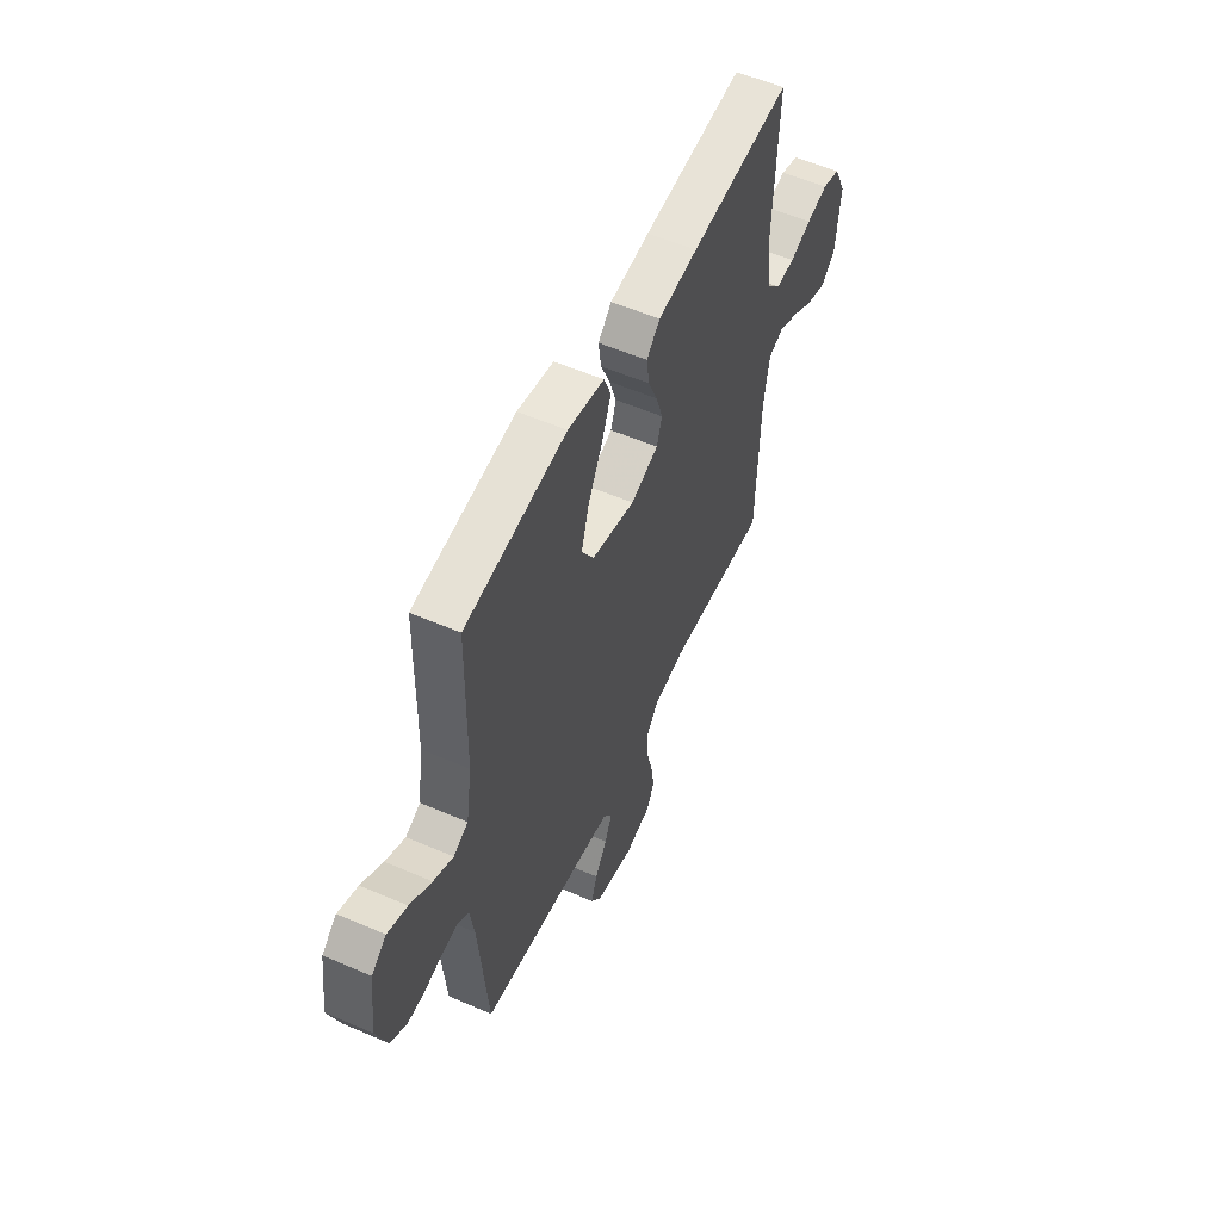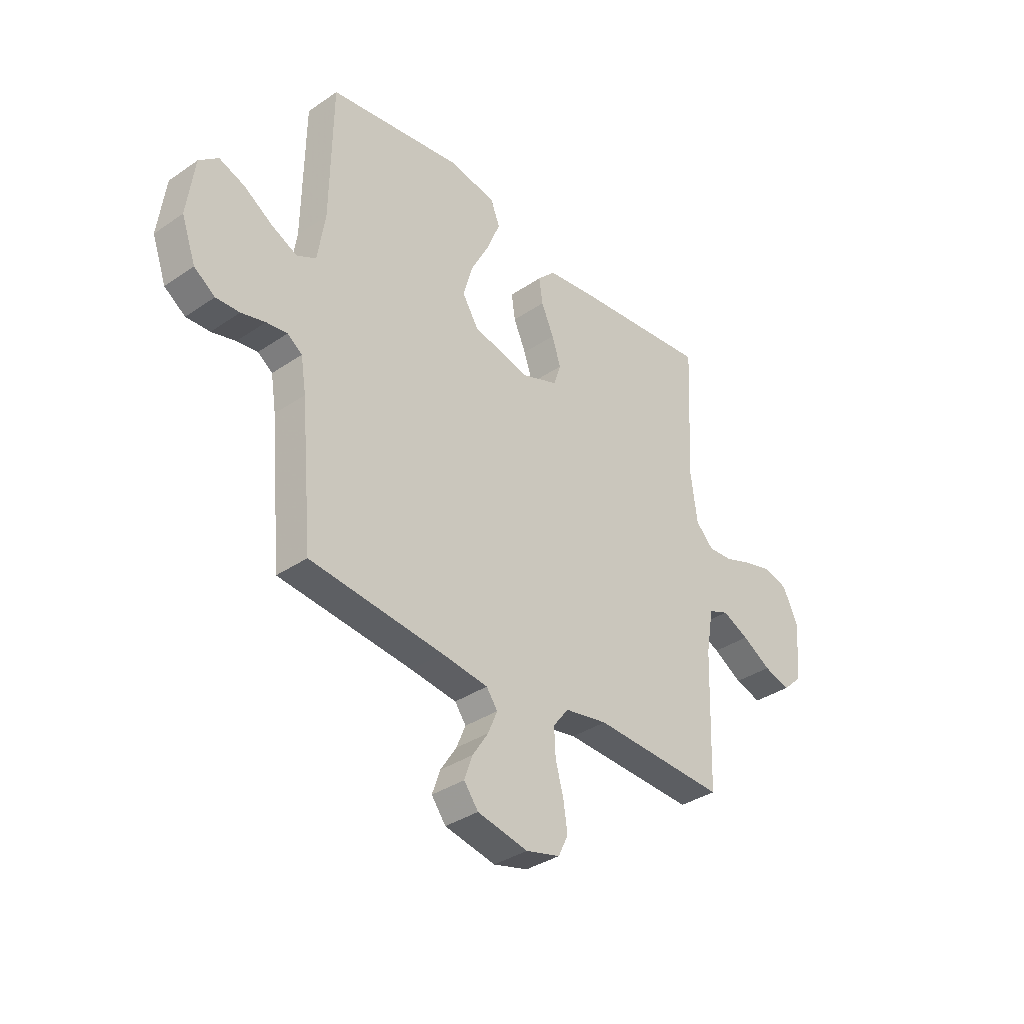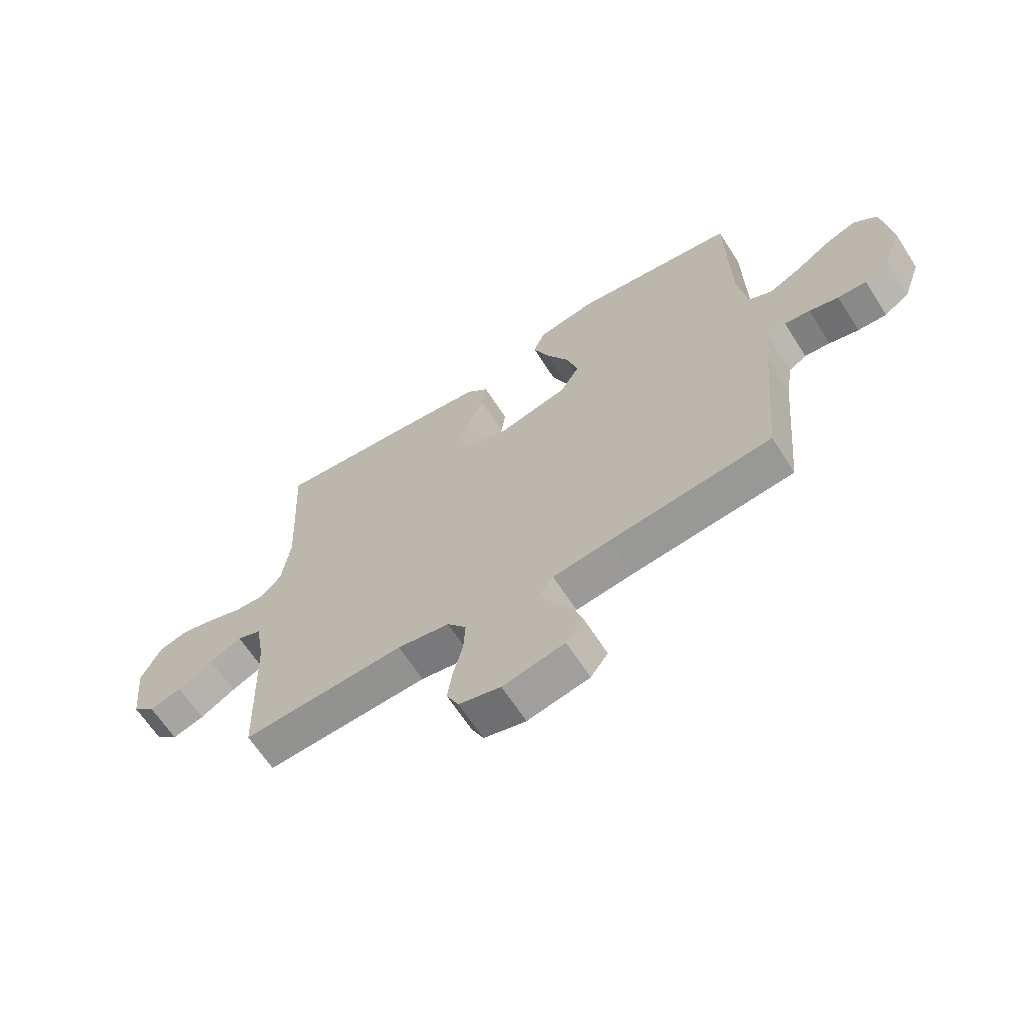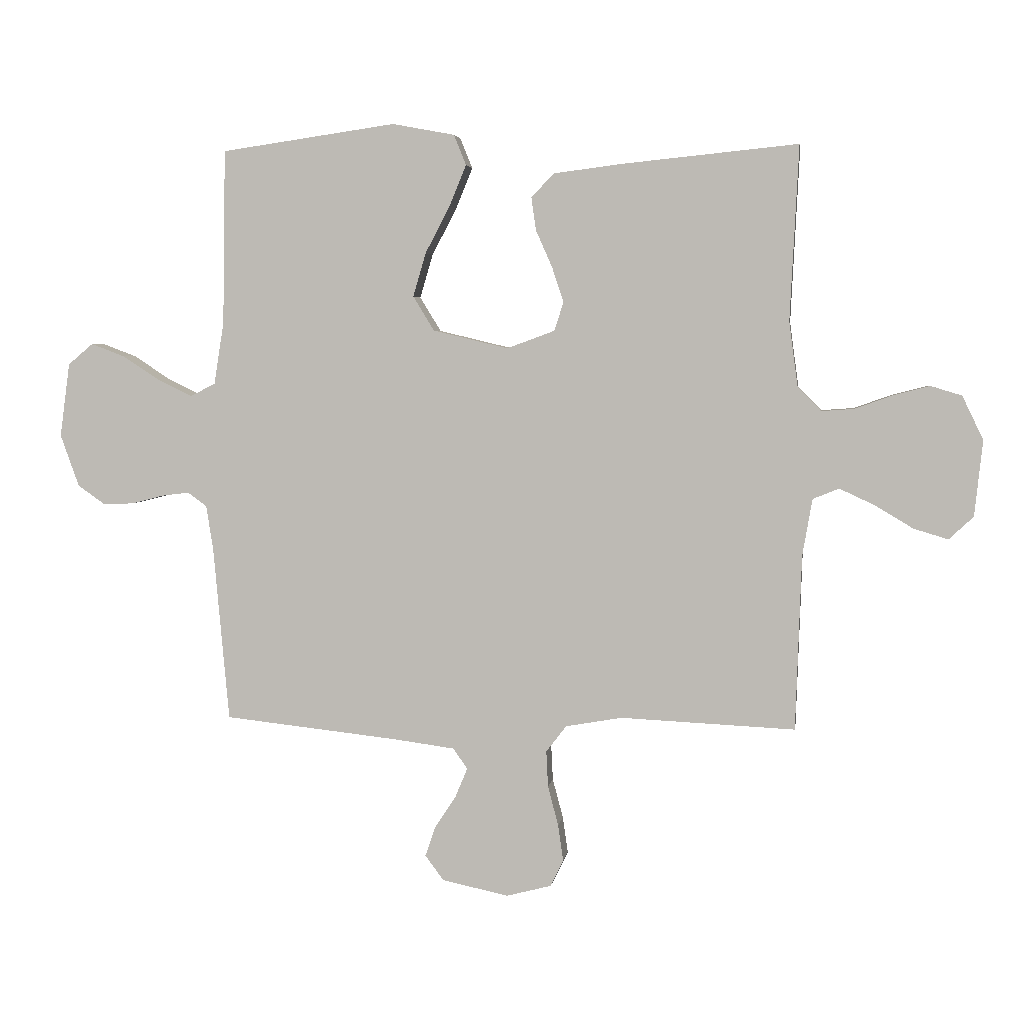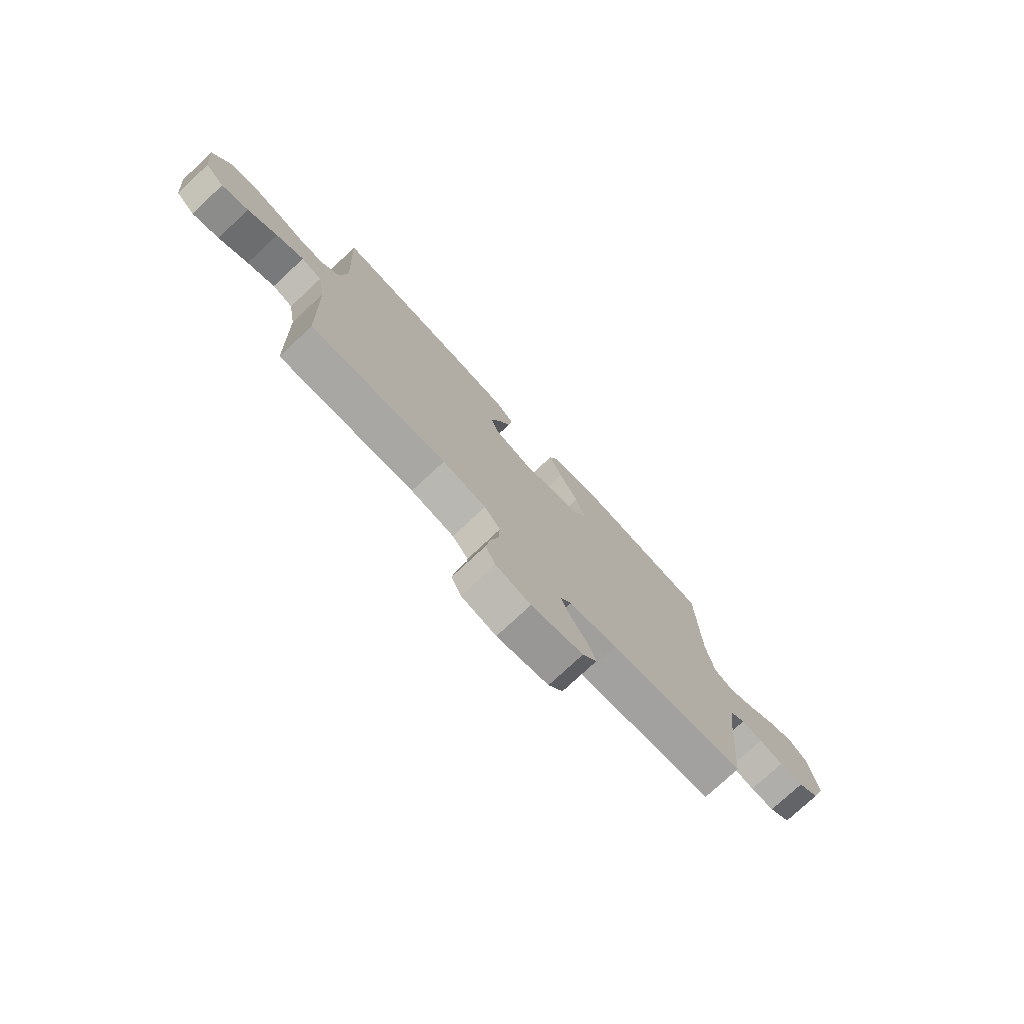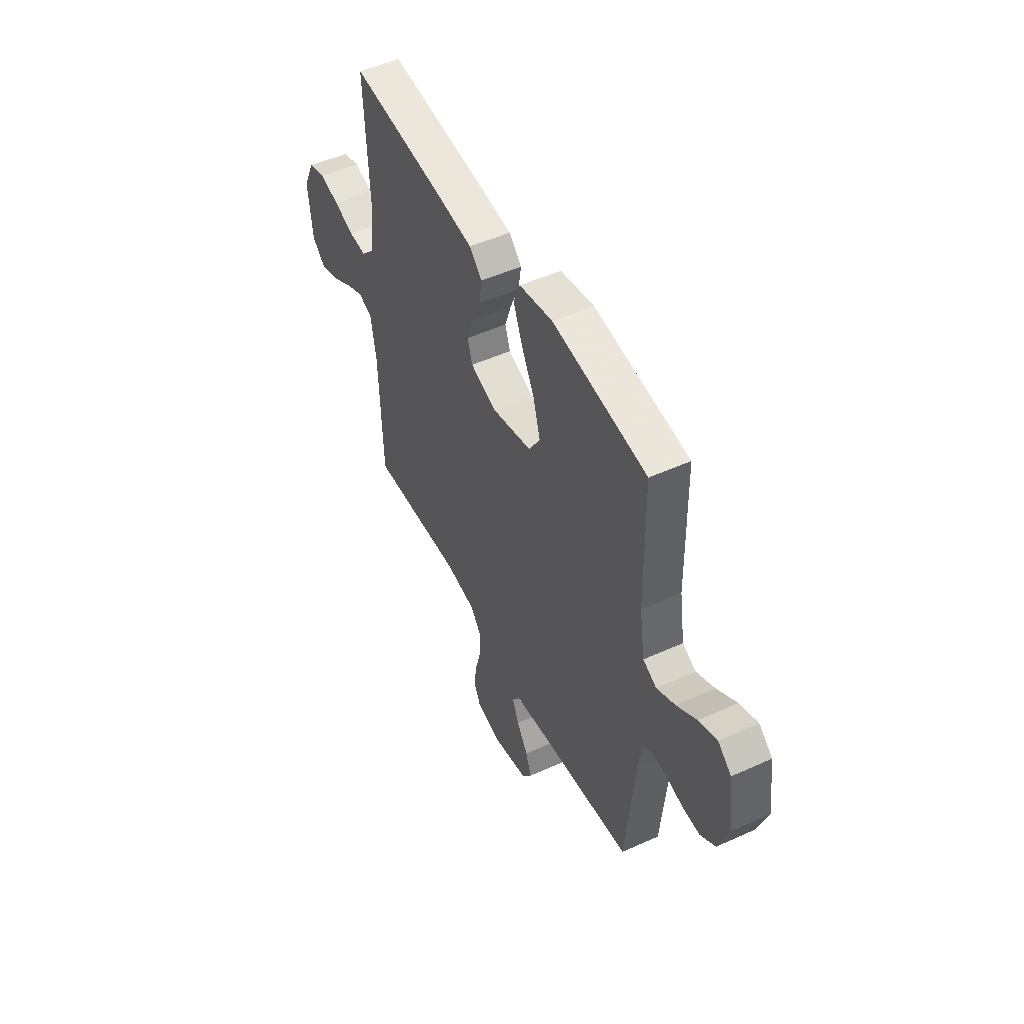
<metadata>
{"format":"obj","ext":"obj","renderer":"f3d","projection":"perspective","resolution":1024,"background":"white","views":[{"elev":55.1,"azim":-65.5,"up":"+Z"},{"elev":-35.4,"azim":-47.9,"up":"+Z"},{"elev":-64.7,"azim":-147.3,"up":"+Z"},{"elev":3.8,"azim":8.0,"up":"+Z"},{"elev":-76.5,"azim":133.0,"up":"+Z"},{"elev":50.0,"azim":-116.5,"up":"+Z"}]}
</metadata>
<code>
v 0.5 0.07 0.5
v 0.485 0.07 0.2
v 0.5 0.07 0.089
v 0.54 0.07 0.048
v 0.596 0.07 0.052
v 0.66 0.07 0.075
v 0.723 0.07 0.091
v 0.776 0.07 0.075
v 0.812 0.07 0
v 0.798 0.07 -0.13
v 0.756 0.07 -0.169
v 0.697 0.07 -0.151
v 0.632 0.07 -0.112
v 0.572 0.07 -0.084
v 0.527 0.07 -0.102
v 0.51 0.07 -0.2
v 0.5 0.07 -0.5
v 0.2 0.07 -0.486
v 0.104 0.07 -0.503
v 0.069 0.07 -0.548
v 0.072 0.07 -0.61
v 0.09 0.07 -0.678
v 0.099 0.07 -0.74
v 0.077 0.07 -0.786
v 0 0.07 -0.806
v -0.114 0.07 -0.782
v -0.146 0.07 -0.739
v -0.128 0.07 -0.687
v -0.092 0.07 -0.632
v -0.071 0.07 -0.582
v -0.096 0.07 -0.547
v -0.2 0.07 -0.533
v -0.5 0.07 -0.5
v -0.527 0.07 -0.2
v -0.539 0.07 -0.124
v -0.572 0.07 -0.1
v -0.619 0.07 -0.106
v -0.673 0.07 -0.12
v -0.726 0.07 -0.122
v -0.773 0.07 -0.089
v -0.805 0.07 0
v -0.788 0.07 0.127
v -0.745 0.07 0.163
v -0.687 0.07 0.141
v -0.623 0.07 0.099
v -0.565 0.07 0.071
v -0.522 0.07 0.093
v -0.505 0.07 0.2
v -0.5 0.07 0.5
v -0.2 0.07 0.543
v -0.093 0.07 0.523
v -0.072 0.07 0.471
v -0.101 0.07 0.4
v -0.143 0.07 0.32
v -0.165 0.07 0.245
v -0.129 0.07 0.186
v 0 0.07 0.155
v 0.082 0.07 0.185
v 0.098 0.07 0.234
v 0.078 0.07 0.295
v 0.05 0.07 0.358
v 0.042 0.07 0.415
v 0.082 0.07 0.455
v 0.2 0.07 0.47
v 0.5 0 0.5
v 0.485 0 0.2
v 0.5 0 0.089
v 0.54 0 0.048
v 0.596 0 0.052
v 0.66 0 0.075
v 0.723 0 0.091
v 0.776 0 0.075
v 0.812 0 0
v 0.798 0 -0.13
v 0.756 0 -0.169
v 0.697 0 -0.151
v 0.632 0 -0.112
v 0.572 0 -0.084
v 0.527 0 -0.102
v 0.51 0 -0.2
v 0.5 0 -0.5
v 0.2 0 -0.486
v 0.104 0 -0.503
v 0.069 0 -0.548
v 0.072 0 -0.61
v 0.09 0 -0.678
v 0.099 0 -0.74
v 0.077 0 -0.786
v 0 0 -0.806
v -0.114 0 -0.782
v -0.146 0 -0.739
v -0.128 0 -0.687
v -0.092 0 -0.632
v -0.071 0 -0.582
v -0.096 0 -0.547
v -0.2 0 -0.533
v -0.5 0 -0.5
v -0.527 0 -0.2
v -0.539 0 -0.124
v -0.572 0 -0.1
v -0.619 0 -0.106
v -0.673 0 -0.12
v -0.726 0 -0.122
v -0.773 0 -0.089
v -0.805 0 0
v -0.788 0 0.127
v -0.745 0 0.163
v -0.687 0 0.141
v -0.623 0 0.099
v -0.565 0 0.071
v -0.522 0 0.093
v -0.505 0 0.2
v -0.5 0 0.5
v -0.2 0 0.543
v -0.093 0 0.523
v -0.072 0 0.471
v -0.101 0 0.4
v -0.143 0 0.32
v -0.165 0 0.245
v -0.129 0 0.186
v 0 0 0.155
v 0.082 0 0.185
v 0.098 0 0.234
v 0.078 0 0.295
v 0.05 0 0.358
v 0.042 0 0.415
v 0.082 0 0.455
v 0.2 0 0.47
f 63 64 1 2
f 60 61 62 63
f 59 60 63 2
f 58 59 2 3
f 57 58 3 4
f 51 52 53 54
f 51 54 55
f 48 49 50 51
f 47 48 51 55
f 46 47 55 56
f 42 43 44 45
f 42 45 46
f 41 42 46
f 37 38 39 40
f 36 37 40 41
f 32 33 34
f 31 32 34 35
f 26 27 28 29
f 26 29 30
f 25 26 30
f 24 25 30
f 21 22 23 24
f 20 21 24 30
f 19 20 30 31
f 16 17 18
f 15 16 18 19
f 10 11 12 13
f 10 13 14
f 9 10 14
f 8 9 14
f 5 6 7 8
f 5 8 14 15
f 41 46 56 57
f 36 41 57 4
f 35 36 4 5
f 19 31 35
f 5 15 19 35
f 66 65 128 127
f 127 126 125 124
f 66 127 124 123
f 67 66 123 122
f 68 67 122 121
f 118 117 116 115
f 119 118 115
f 115 114 113 112
f 119 115 112 111
f 120 119 111 110
f 109 108 107 106
f 110 109 106
f 110 106 105
f 104 103 102 101
f 105 104 101 100
f 98 97 96
f 99 98 96 95
f 93 92 91 90
f 94 93 90
f 94 90 89
f 94 89 88
f 88 87 86 85
f 94 88 85 84
f 95 94 84 83
f 82 81 80
f 83 82 80 79
f 77 76 75 74
f 78 77 74
f 78 74 73
f 78 73 72
f 72 71 70 69
f 79 78 72 69
f 121 120 110 105
f 68 121 105 100
f 69 68 100 99
f 99 95 83
f 99 83 79 69
f 1 65 66 2
f 2 66 67 3
f 3 67 68 4
f 4 68 69 5
f 5 69 70 6
f 6 70 71 7
f 7 71 72 8
f 8 72 73 9
f 9 73 74 10
f 10 74 75 11
f 11 75 76 12
f 12 76 77 13
f 13 77 78 14
f 14 78 79 15
f 15 79 80 16
f 16 80 81 17
f 17 81 82 18
f 18 82 83 19
f 19 83 84 20
f 20 84 85 21
f 21 85 86 22
f 22 86 87 23
f 23 87 88 24
f 24 88 89 25
f 25 89 90 26
f 26 90 91 27
f 27 91 92 28
f 28 92 93 29
f 29 93 94 30
f 30 94 95 31
f 31 95 96 32
f 32 96 97 33
f 33 97 98 34
f 34 98 99 35
f 35 99 100 36
f 36 100 101 37
f 37 101 102 38
f 38 102 103 39
f 39 103 104 40
f 40 104 105 41
f 41 105 106 42
f 42 106 107 43
f 43 107 108 44
f 44 108 109 45
f 45 109 110 46
f 46 110 111 47
f 47 111 112 48
f 48 112 113 49
f 49 113 114 50
f 50 114 115 51
f 51 115 116 52
f 52 116 117 53
f 53 117 118 54
f 54 118 119 55
f 55 119 120 56
f 56 120 121 57
f 57 121 122 58
f 58 122 123 59
f 59 123 124 60
f 60 124 125 61
f 61 125 126 62
f 62 126 127 63
f 63 127 128 64
f 64 128 65 1

</code>
